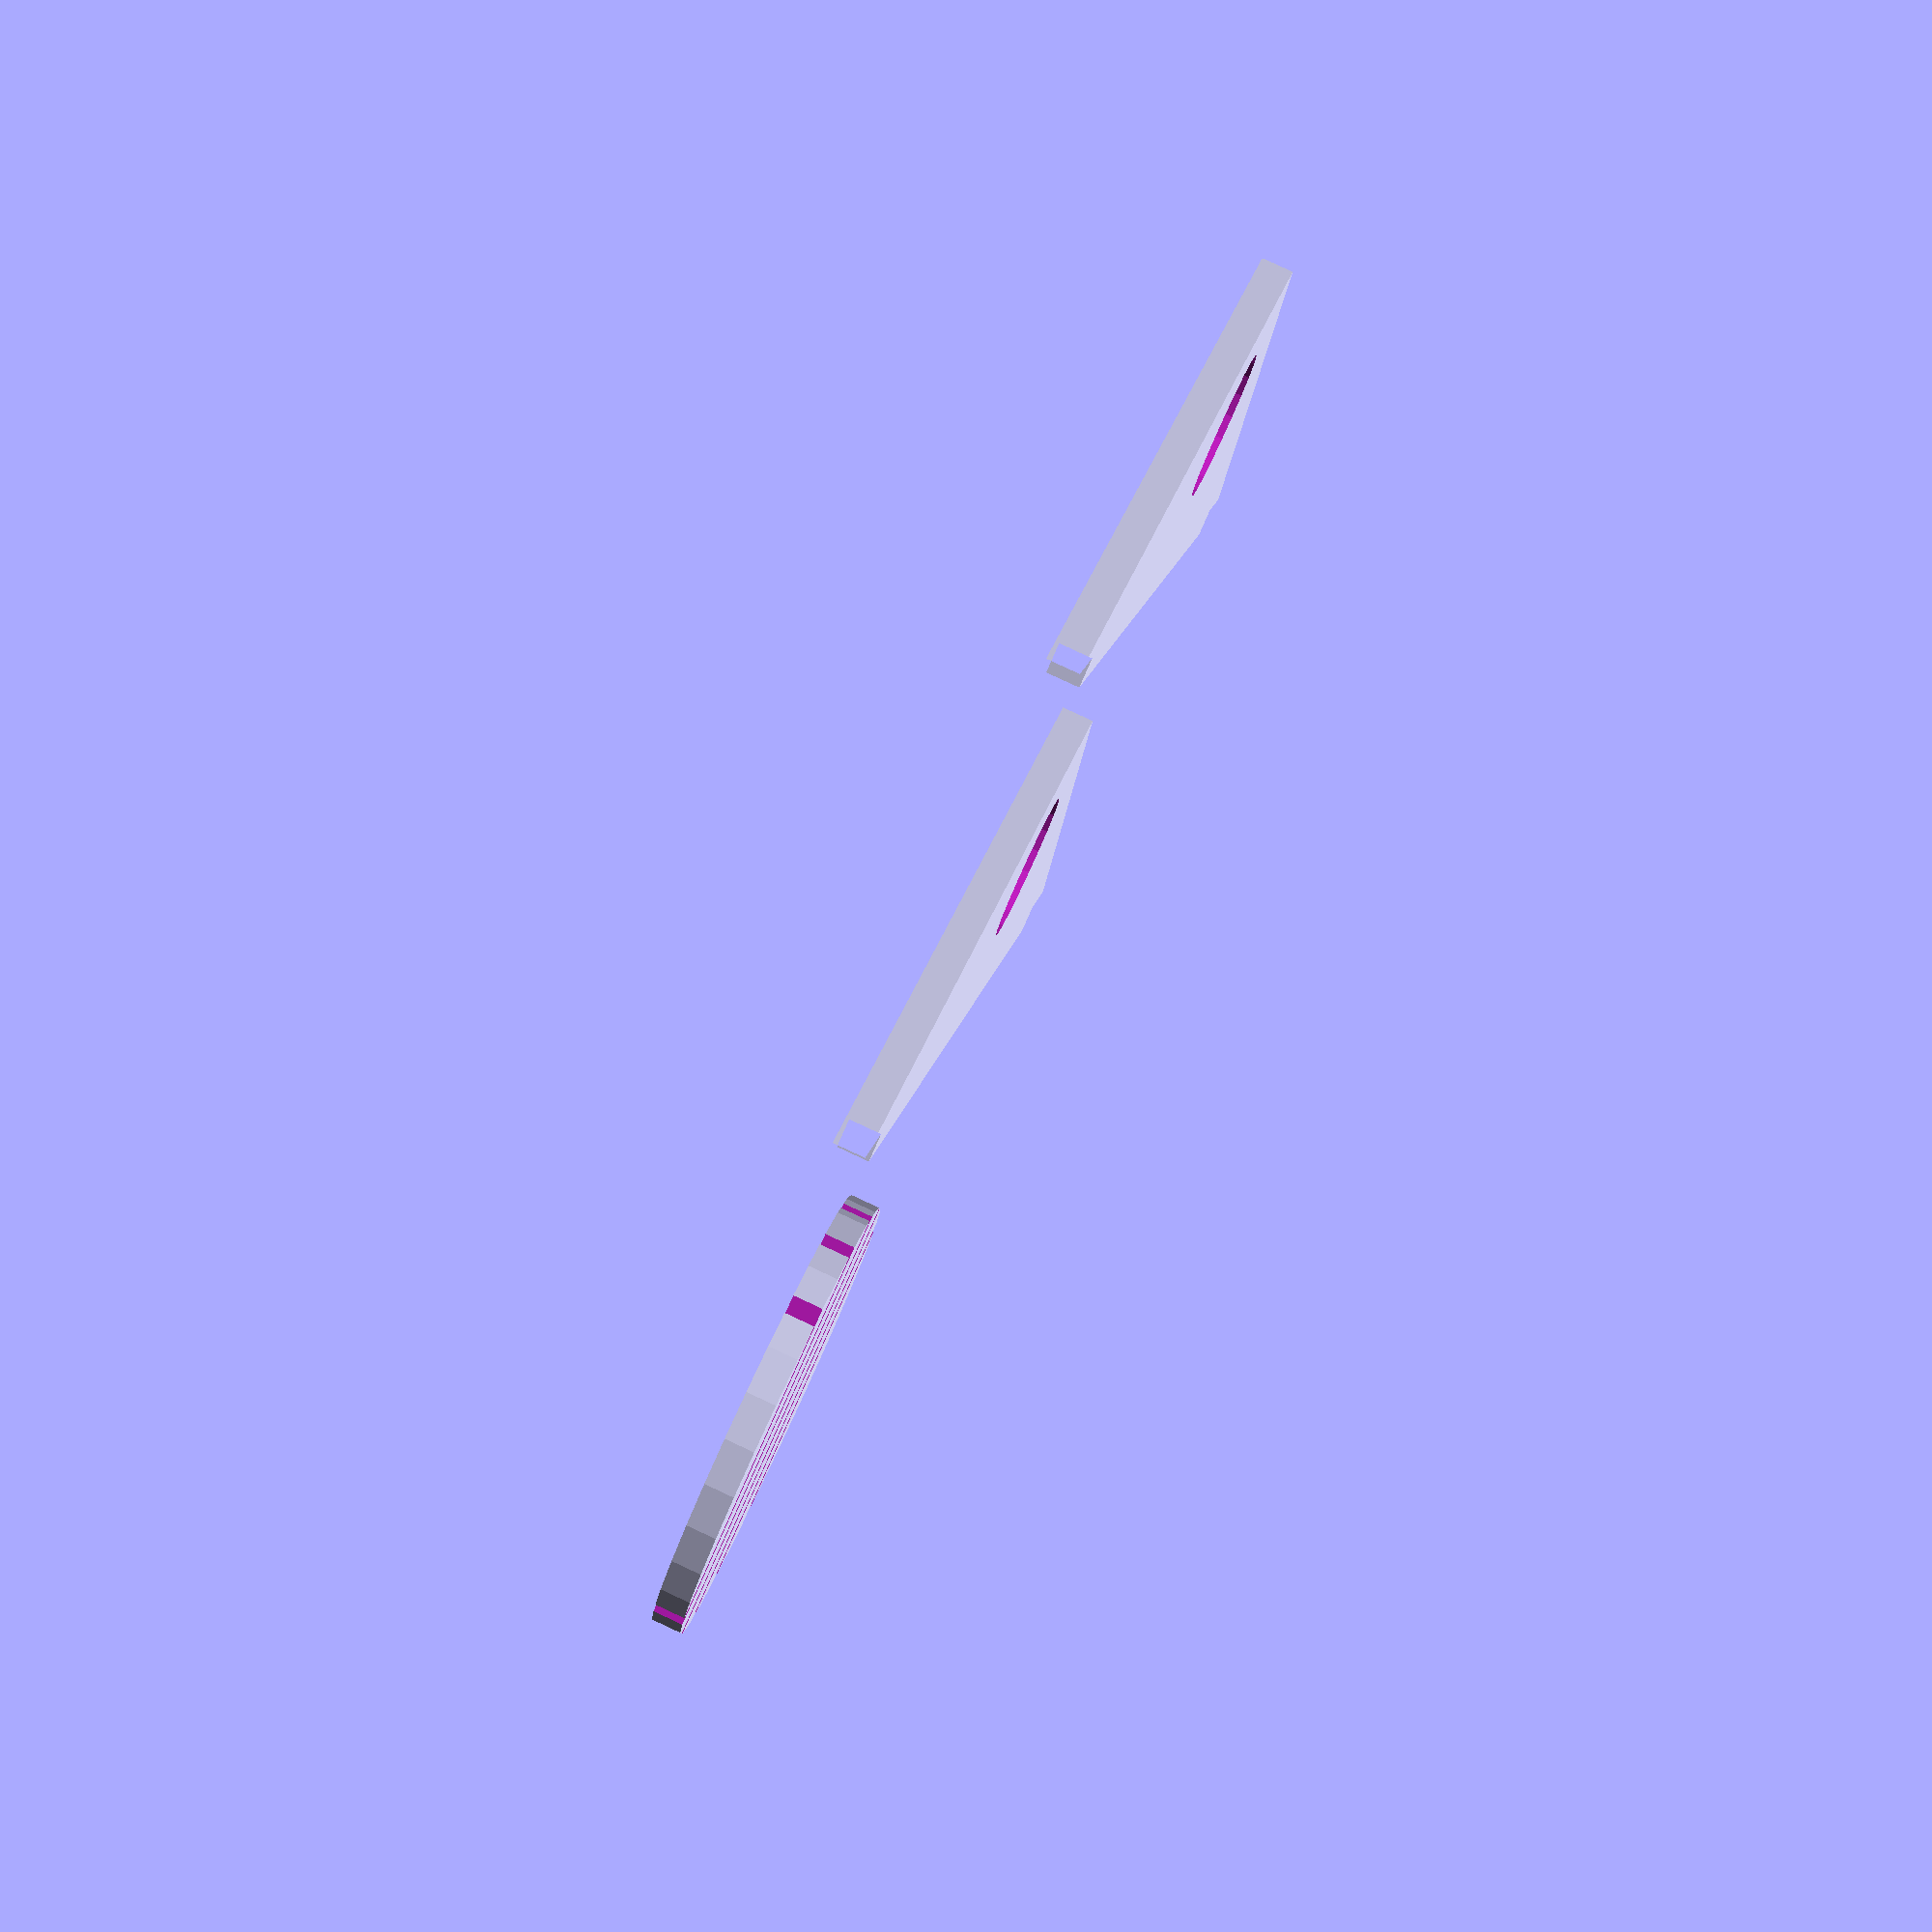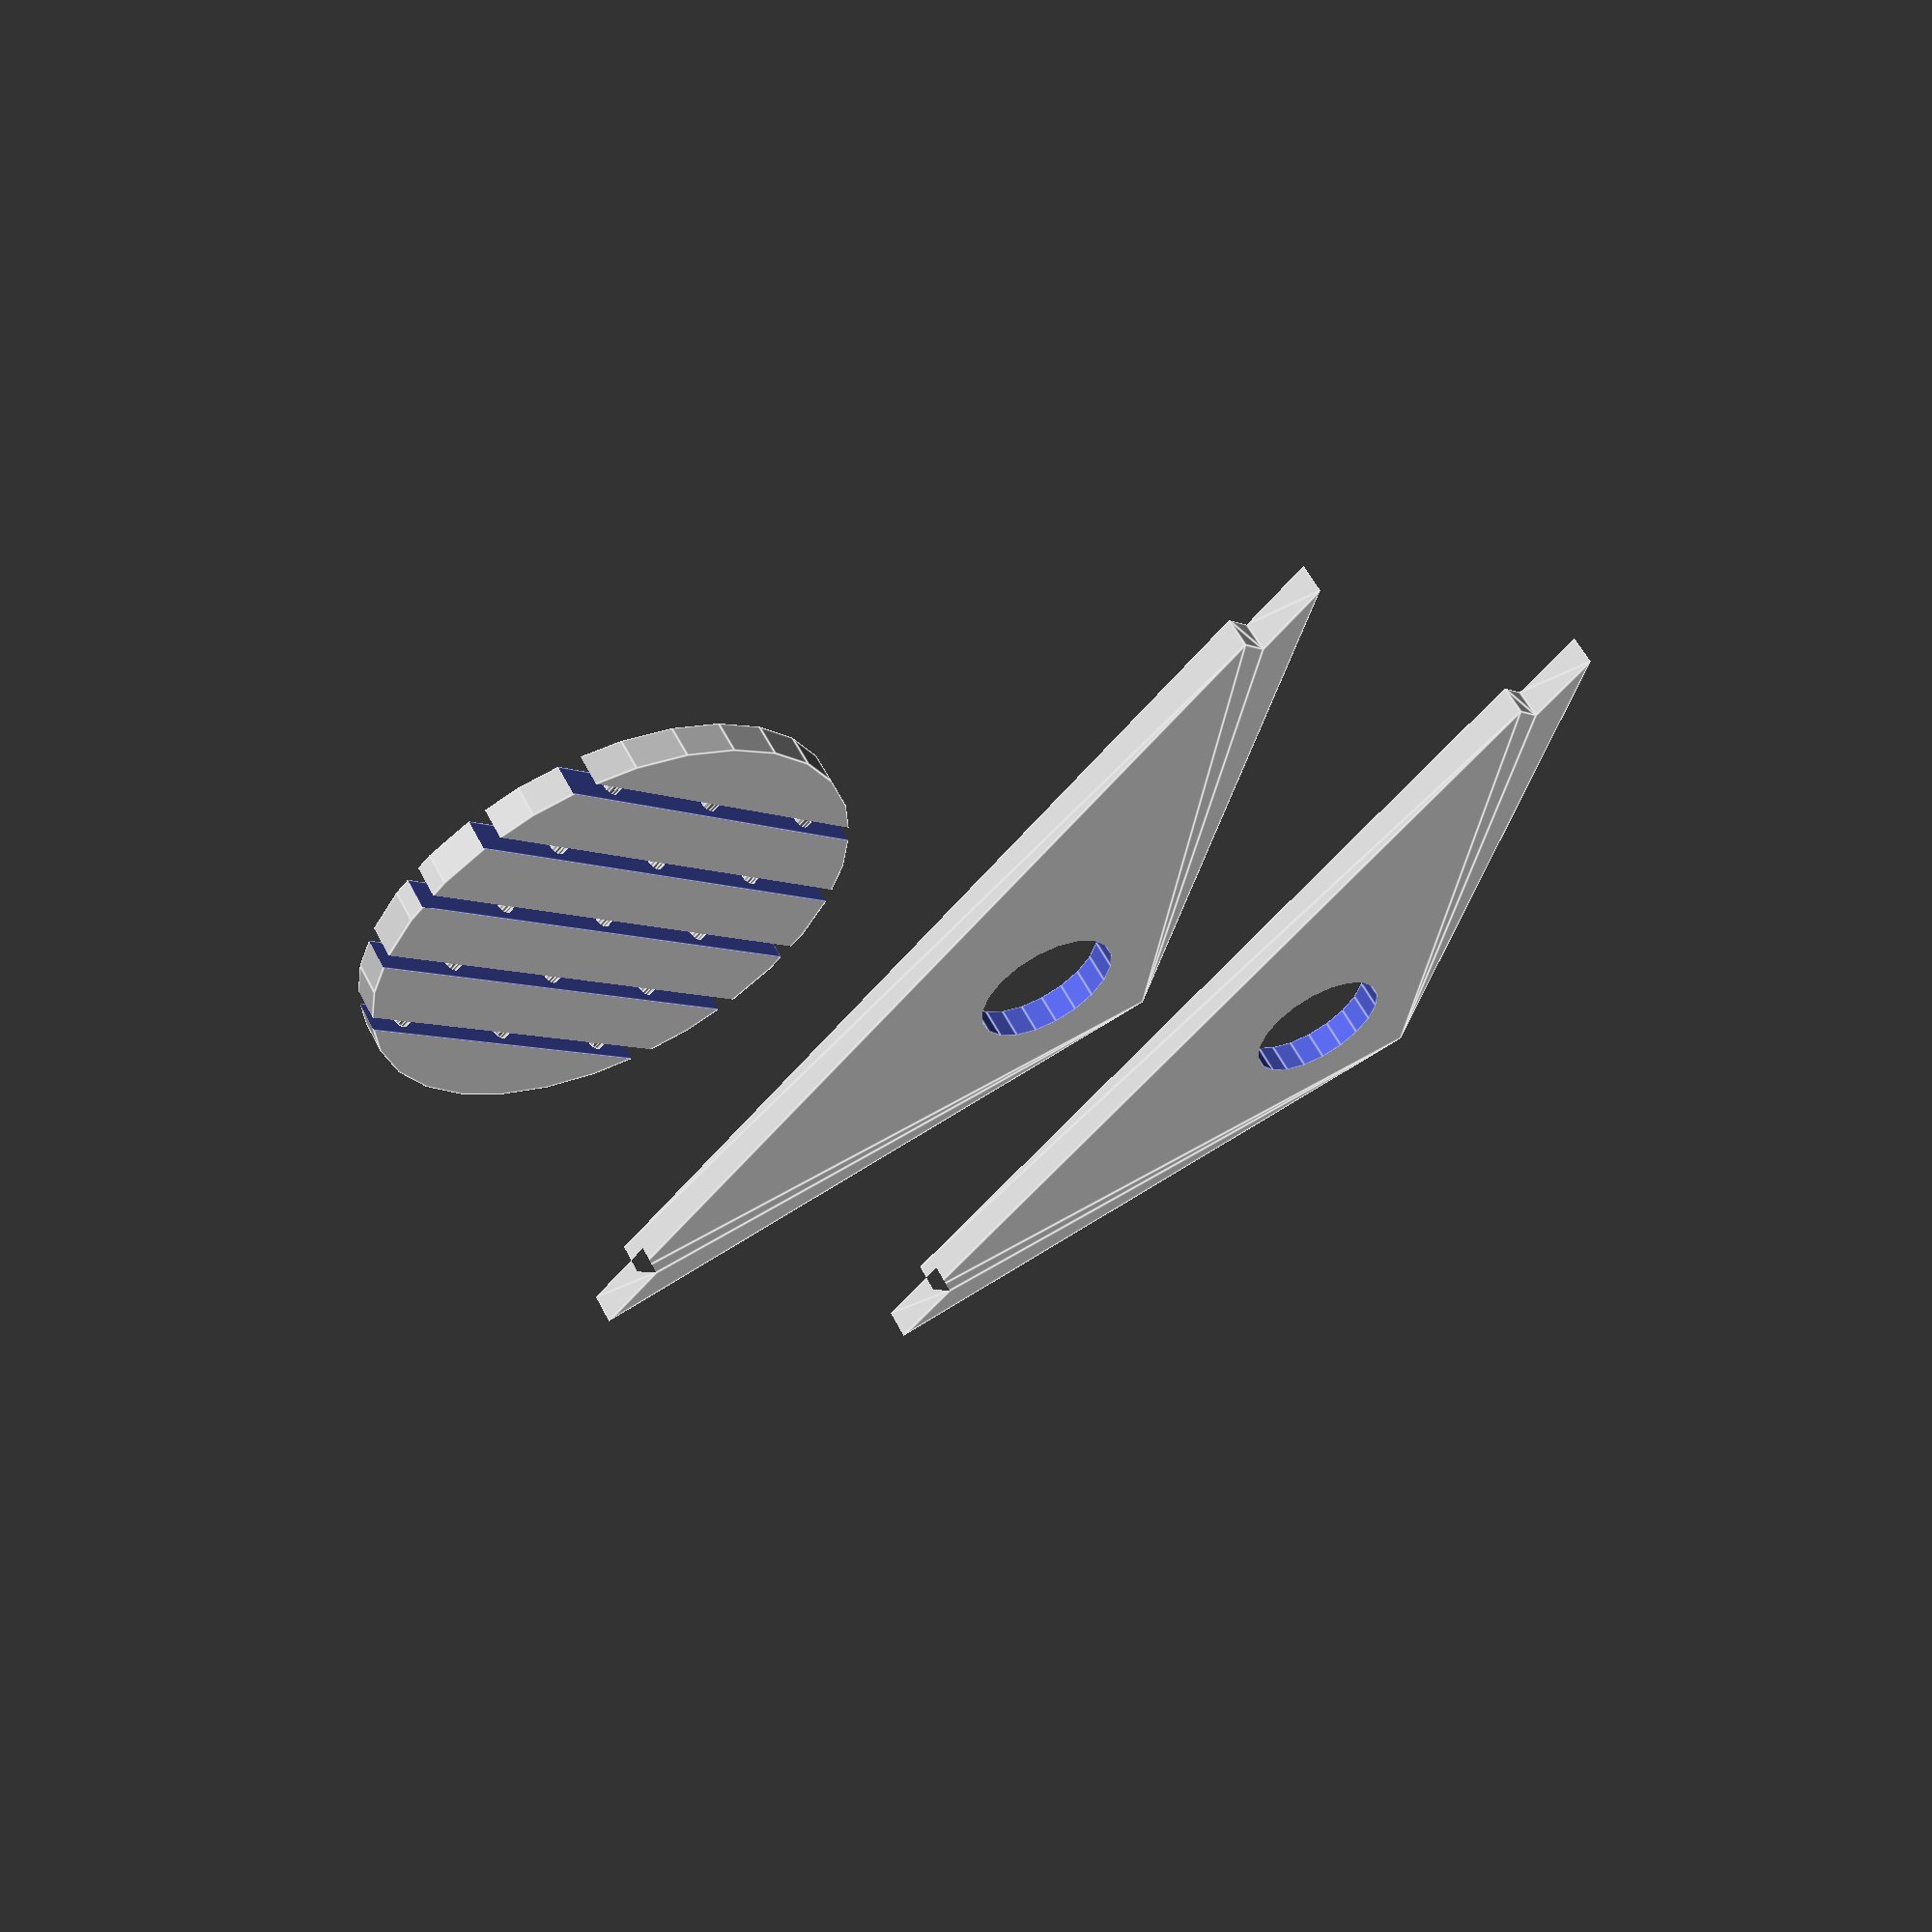
<openscad>
E = .02;

module slat(offset) {
    translate([offset * 5, 0, 0])
        cube([1, 30 + E, 2 + E], center=true);
}

module dowel(offset) {
    translate([0, offset * 8, 0])
        rotate([0, 90, 0])
            cylinder(h=21, r=0.5, center=true, $fn=15);
}

module table() {
    difference() {
        cylinder(h=2, r=15, center=true);
        for (i=[-2:2]) slat(i);
    }
    for (i=[-1:1]) dowel(i);
}

T = 15.8;
R = 1.4;
O = 4.0;
P_D = 7.3;
TAKEOFF = 22 / (T + R);
T_HEIGHT = TAKEOFF * T;
R_HEIGHT = TAKEOFF * R;
O_WIDTH = TAKEOFF * O;
P_RADIUS = TAKEOFF * P_D / 2;

PEAK_POINTS = [
    [-35, 0], [-35 + O_WIDTH, 0], [-35 + O_WIDTH, -R_HEIGHT],
    [35 - O_WIDTH, -R_HEIGHT], [35 - O_WIDTH, 0], [35, 0],
    [0, T_HEIGHT]
];

module peak() {
    difference() {
        linear_extrude(height=2) {
            polygon(points=PEAK_POINTS);
        }
        translate([0, T_HEIGHT / 2, -E])
            cylinder(h=2+2*E, r=P_RADIUS, $fn=20);
    }
}

echo([0:10]);

translate([0, -30, 1])
    table();

peak();

translate([0, 30, 0])
    peak();
</openscad>
<views>
elev=96.7 azim=111.8 roll=65.1 proj=p view=wireframe
elev=121.3 azim=45.0 roll=27.3 proj=p view=edges
</views>
